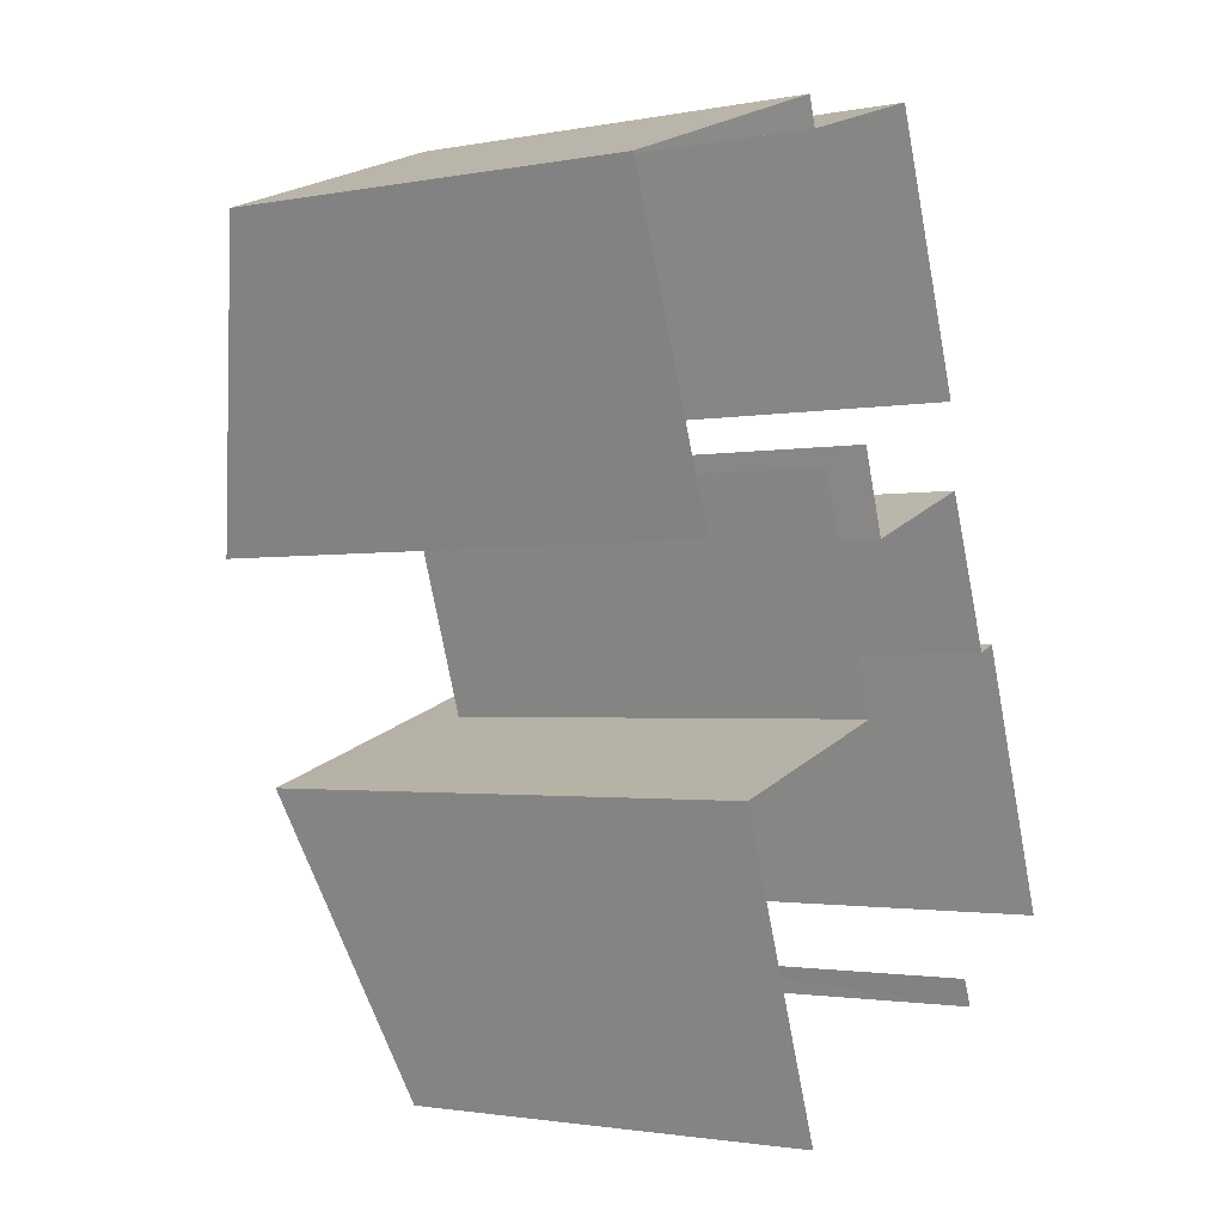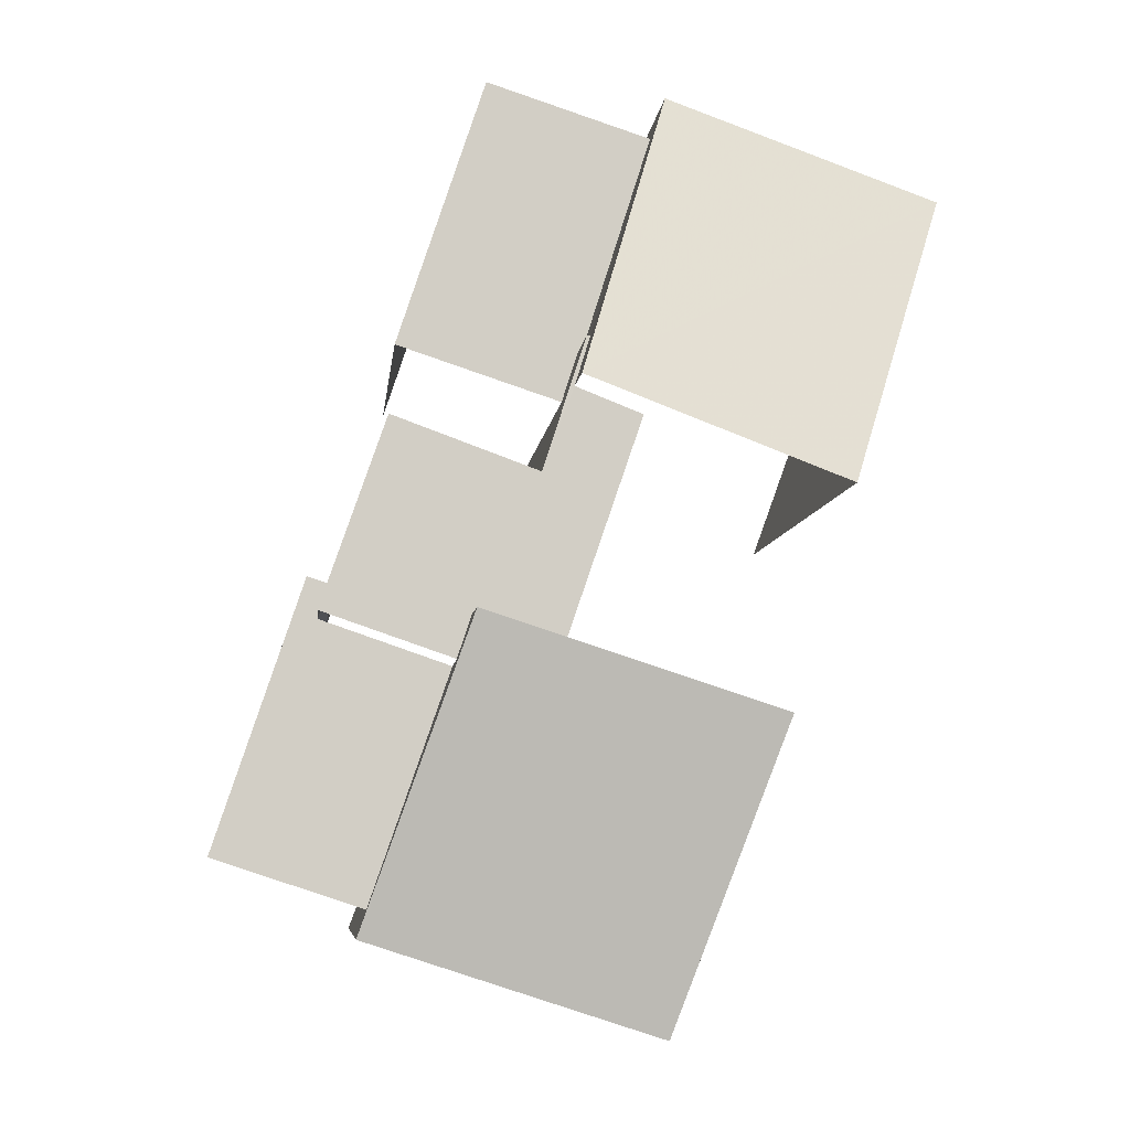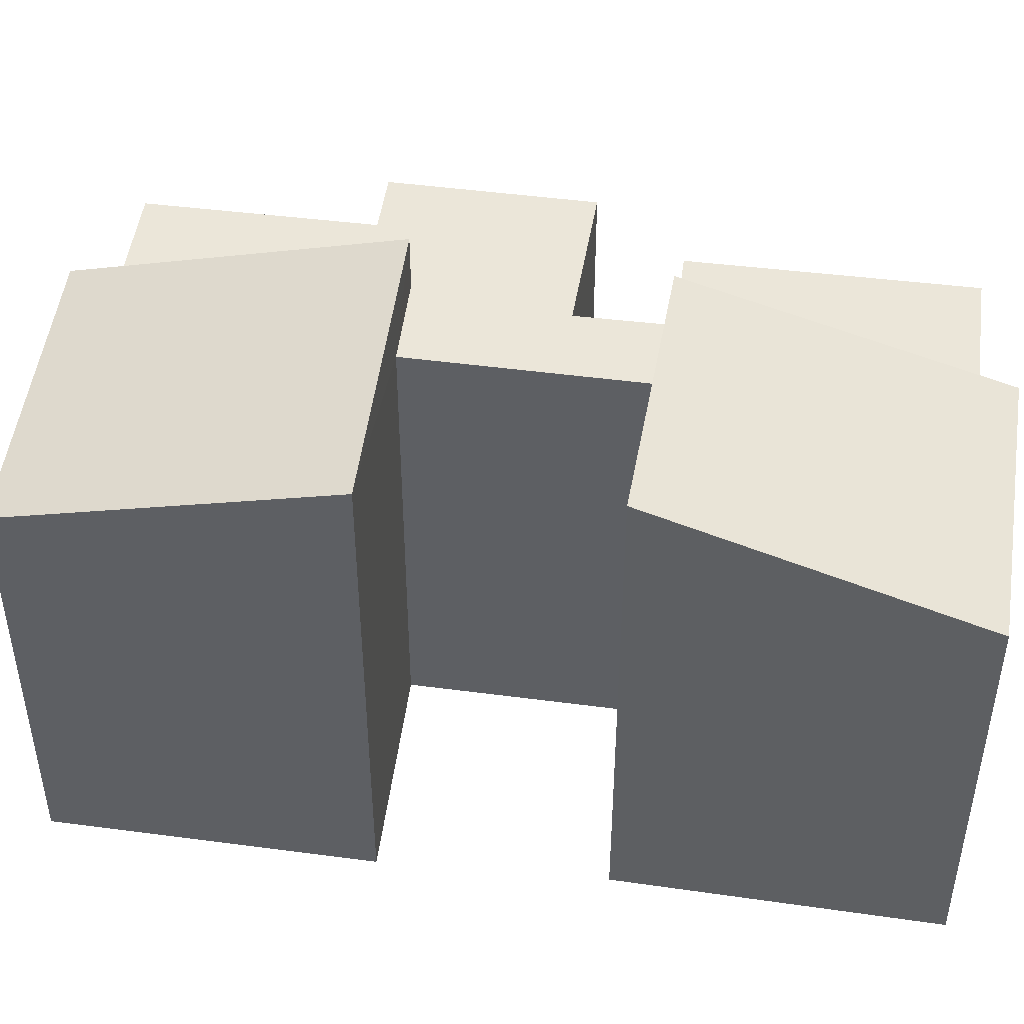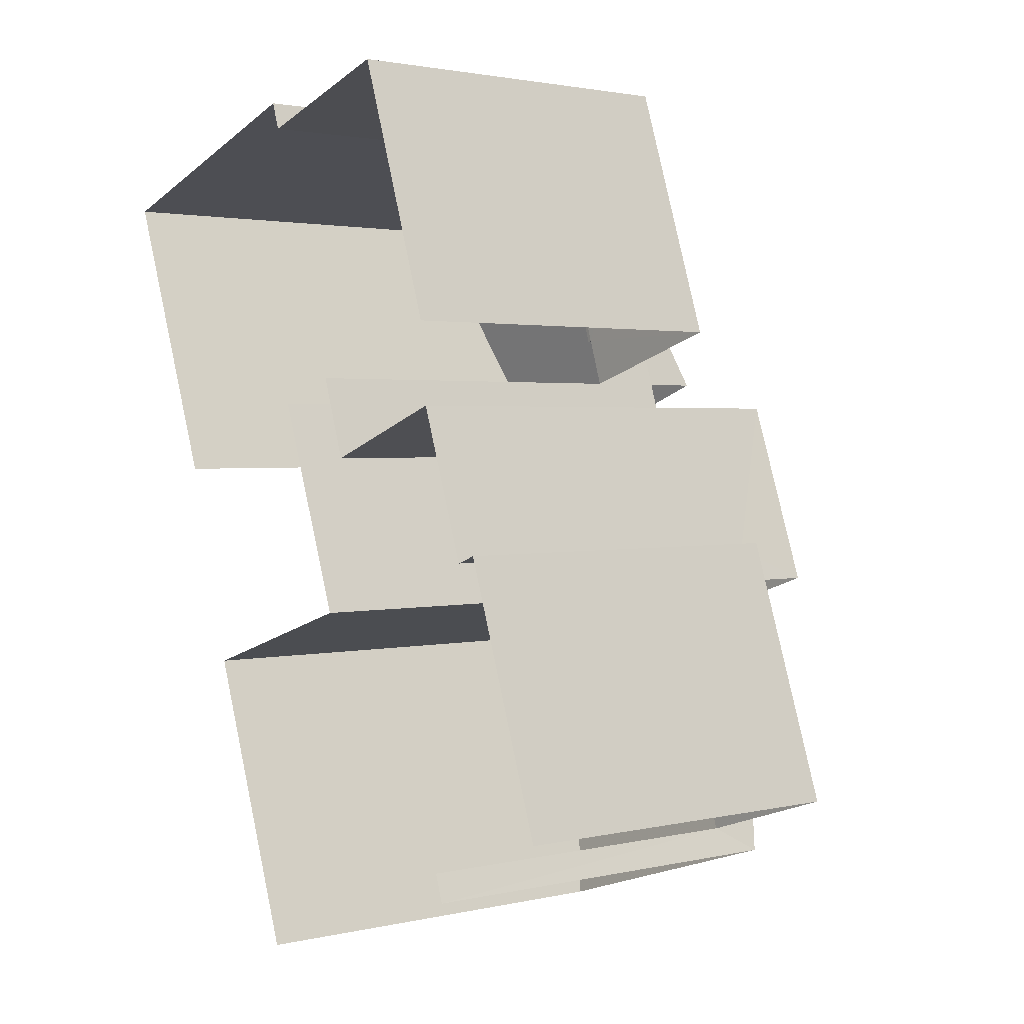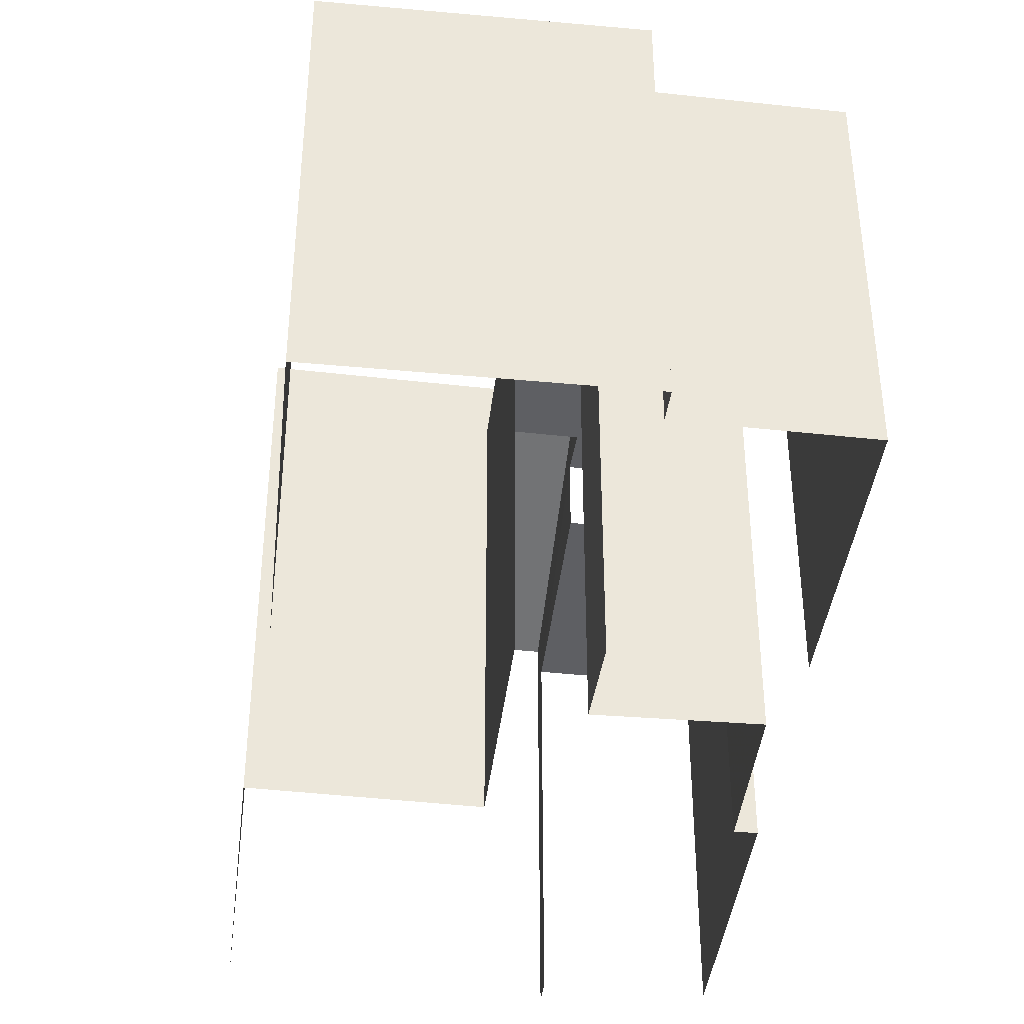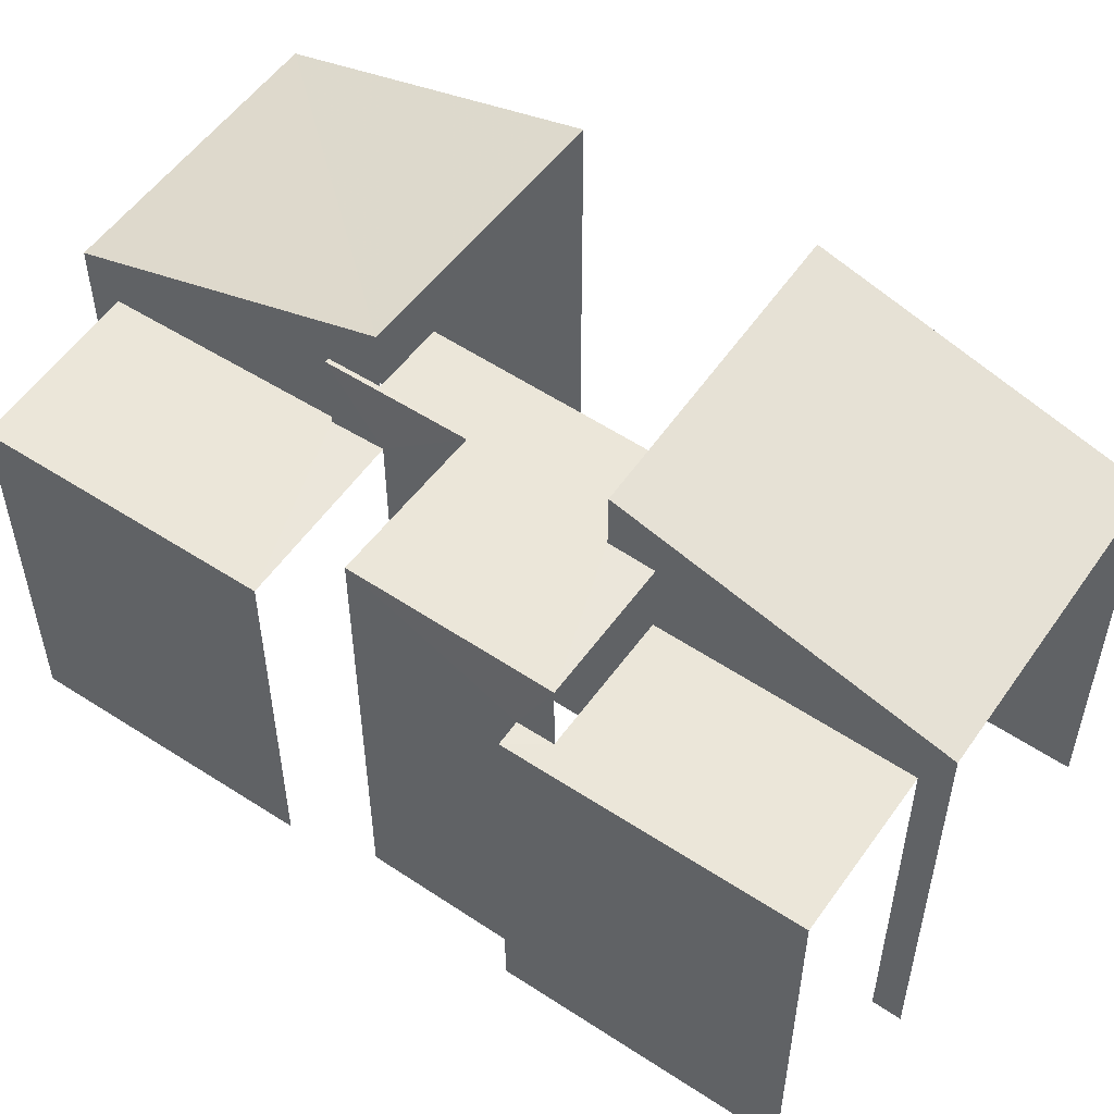
<metadata>
{"format":"obj","ext":"obj","renderer":"f3d","projection":"perspective","resolution":1024,"background":"white","views":[{"elev":-1.9,"azim":124.8,"up":"+Y"},{"elev":-7.1,"azim":-6.0,"up":"+Y"},{"elev":48.1,"azim":79.4,"up":"+Z"},{"elev":2.1,"azim":-129.6,"up":"+Y"},{"elev":-41.5,"azim":154.2,"up":"+Z"},{"elev":55.5,"azim":-73.8,"up":"+Z"}]}
</metadata>
<code>
v -2.246e+05 -1.282e+05 13.5
v -2.246e+05 -1.282e+05 13.5
v -2.246e+05 -1.282e+05 13.5
v -2.246e+05 -1.282e+05 13.5
v -2.246e+05 -1.282e+05 13.5
v -2.246e+05 -1.282e+05 13.5
v -2.246e+05 -1.282e+05 13.5
v -2.246e+05 -1.282e+05 13.5
v -2.246e+05 -1.281e+05 13.5
v -2.246e+05 -1.281e+05 13.5
v -2.246e+05 -1.282e+05 13.5
v -2.246e+05 -1.281e+05 13.5
v -2.246e+05 -1.281e+05 13.5
v -2.246e+05 -1.281e+05 13.5
v -2.246e+05 -1.281e+05 13.5
v -2.246e+05 -1.282e+05 13.5
v -2.246e+05 -1.281e+05 13.5
v -2.246e+05 -1.281e+05 13.5
v -2.246e+05 -1.282e+05 21.18
v -2.246e+05 -1.282e+05 22.62
v -2.246e+05 -1.282e+05 22.62
v -2.246e+05 -1.282e+05 21.18
v -2.246e+05 -1.282e+05 20.29
v -2.246e+05 -1.282e+05 20.29
v -2.246e+05 -1.282e+05 20.29
v -2.246e+05 -1.282e+05 20.29
v -2.246e+05 -1.282e+05 20.29
v -2.246e+05 -1.282e+05 20.29
v -2.246e+05 -1.281e+05 22.73
v -2.246e+05 -1.281e+05 20.96
v -2.246e+05 -1.281e+05 20.97
v -2.246e+05 -1.282e+05 22.76
v -2.246e+05 -1.281e+05 20.22
v -2.246e+05 -1.281e+05 20.22
v -2.246e+05 -1.281e+05 20.22
v -2.246e+05 -1.281e+05 20.22
v -2.246e+05 -1.281e+05 20.22
v -2.246e+05 -1.281e+05 20.22
v -2.246e+05 -1.281e+05 21.63
v -2.246e+05 -1.281e+05 21.63
v -2.246e+05 -1.281e+05 21.63
v -2.246e+05 -1.282e+05 21.63
v -2.246e+05 -1.281e+05 21.63
v -2.246e+05 -1.282e+05 21.63
v -2.246e+05 -1.281e+05 21.63
v -2.246e+05 -1.282e+05 21.63
v -2.246e+05 -1.282e+05 21.63
v -2.246e+05 -1.282e+05 21.63
f 1 2 3
f 4 3 5
f 6 2 7
f 6 7 8
f 9 10 11
f 10 12 13
f 14 12 15
f 9 5 16
f 12 17 15
f 18 16 6
f 17 9 16
f 3 2 5
f 5 2 6
f 12 10 9
f 16 5 6
f 12 9 17
f 25 48 47
f 25 28 48
f 2 26 7
f 2 27 26
f 9 11 43
f 41 43 29
f 29 43 32
f 43 11 32
f 22 1 3
f 19 22 3
f 17 37 15
f 17 38 37
f 19 20 21
f 22 19 21
f 23 24 25
f 24 26 25
f 25 27 28
f 25 26 27
f 29 30 31
f 29 32 30
f 33 34 35
f 34 36 35
f 35 37 38
f 35 36 37
f 39 40 41
f 42 43 41
f 44 43 42
f 42 45 46
f 40 42 41
f 46 45 47
f 46 47 48
f 44 42 46
f 36 14 15
f 37 36 15
f 44 9 43
f 44 5 9
f 30 10 13
f 31 30 13
f 35 40 39
f 33 35 39
f 19 3 4
f 20 19 4
f 18 23 45
f 45 23 47
f 18 6 23
f 47 23 25
f 23 8 24
f 23 6 8
f 34 14 36
f 34 12 14
f 42 16 18
f 45 42 18
f 30 11 10
f 30 32 11
f 26 8 7
f 26 24 8
f 2 1 27
f 1 22 27
f 28 27 48
f 22 21 48
f 48 21 46
f 27 22 48
f 4 44 20
f 20 44 21
f 4 5 44
f 21 44 46
f 13 34 31
f 29 31 39
f 13 12 34
f 29 39 41
f 39 34 33
f 31 34 39
f 17 16 38
f 16 42 38
f 38 40 35
f 38 42 40

</code>
